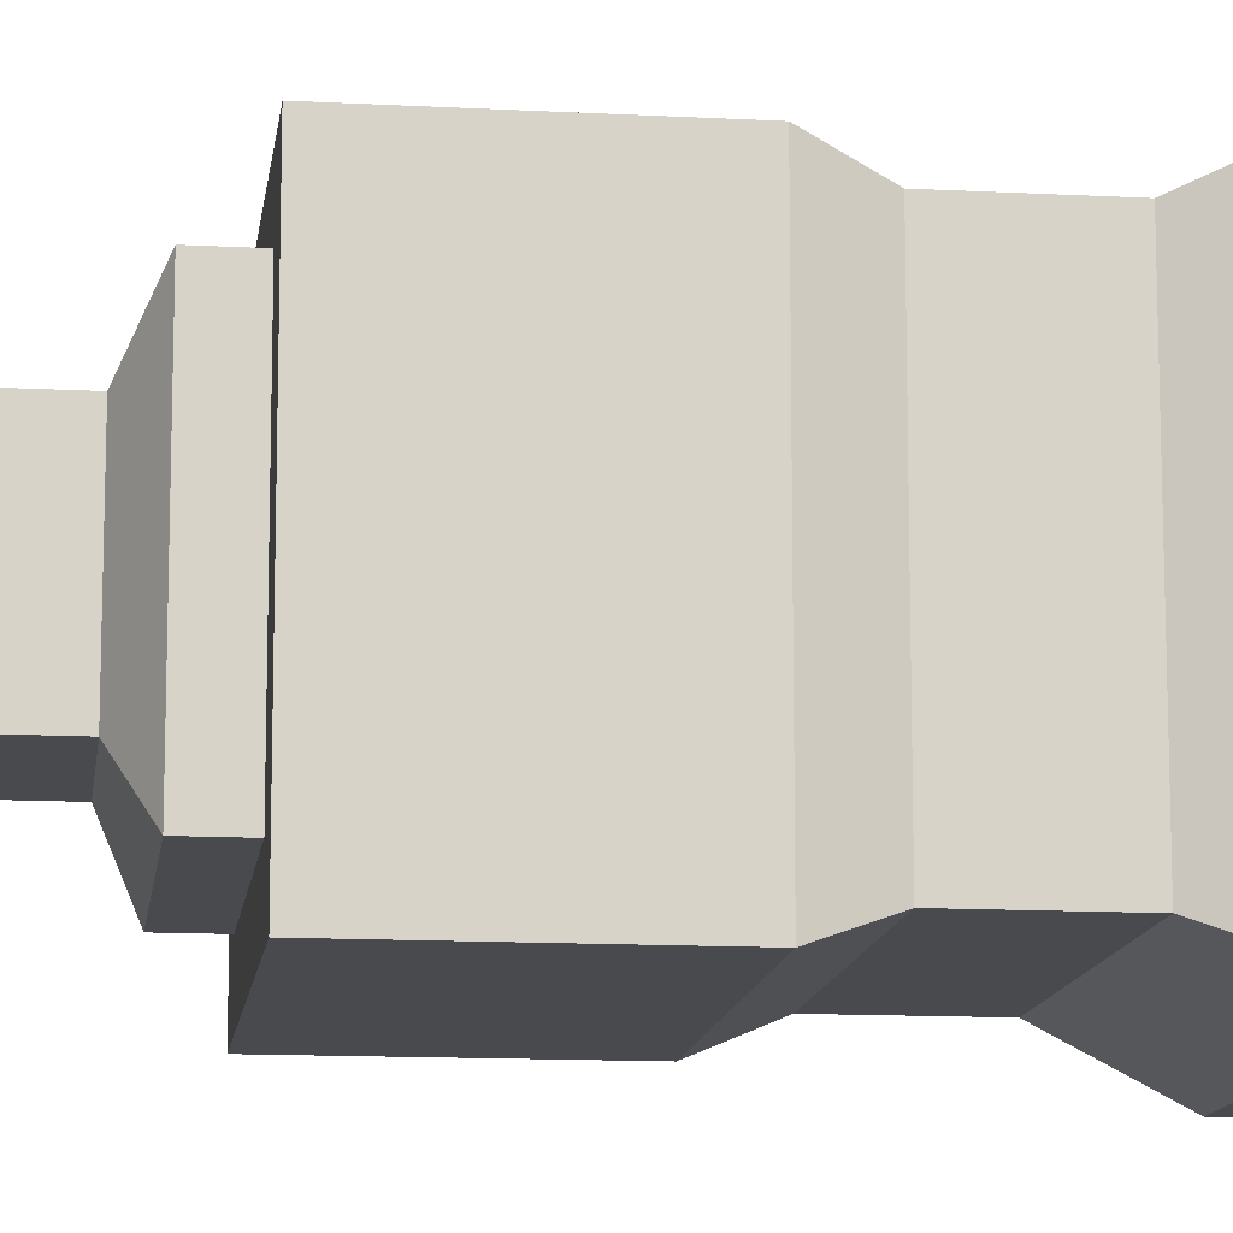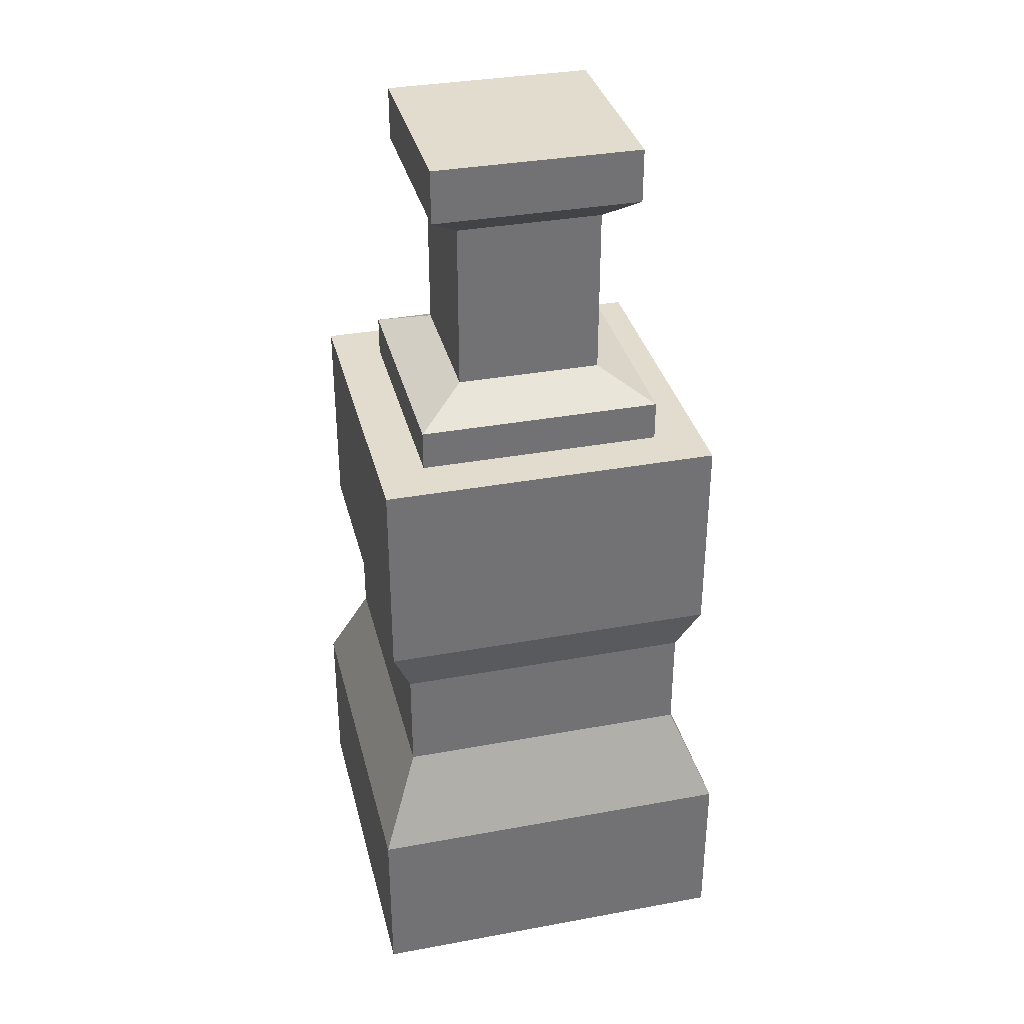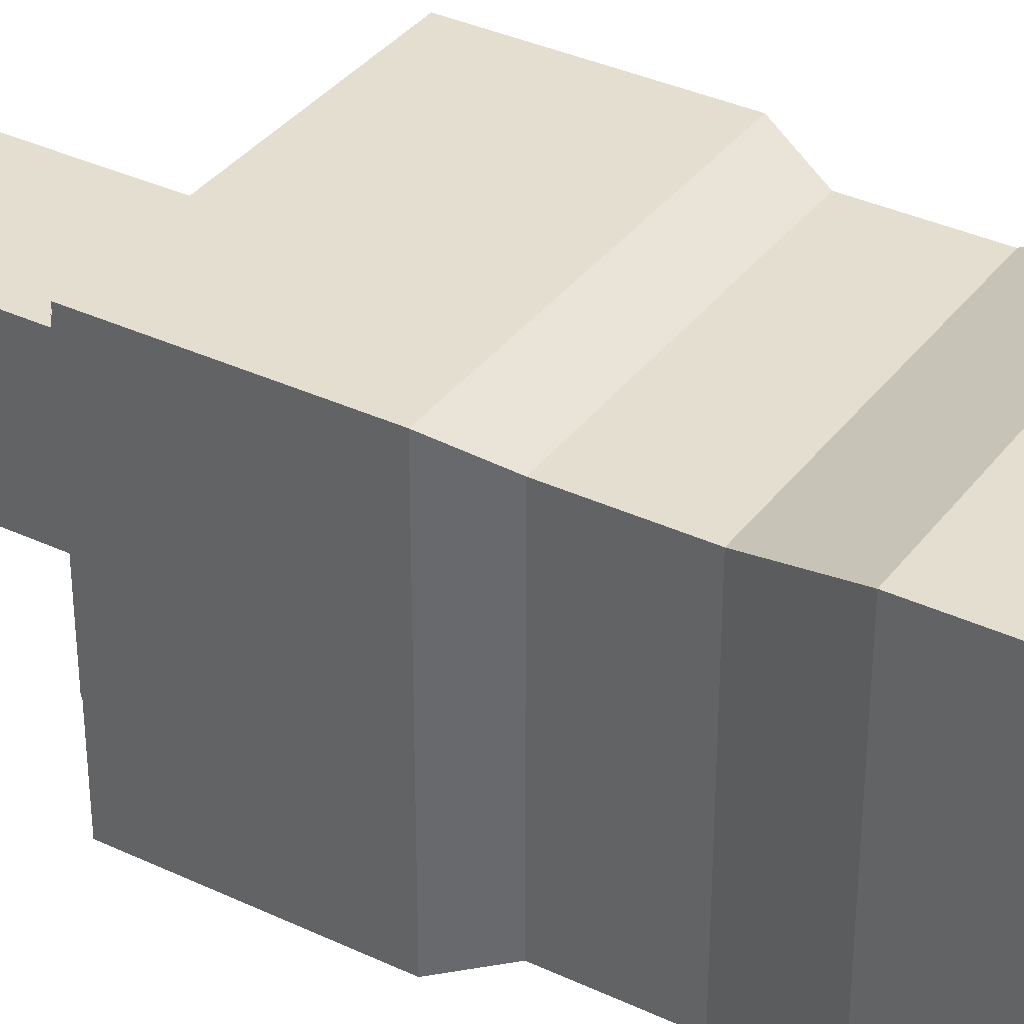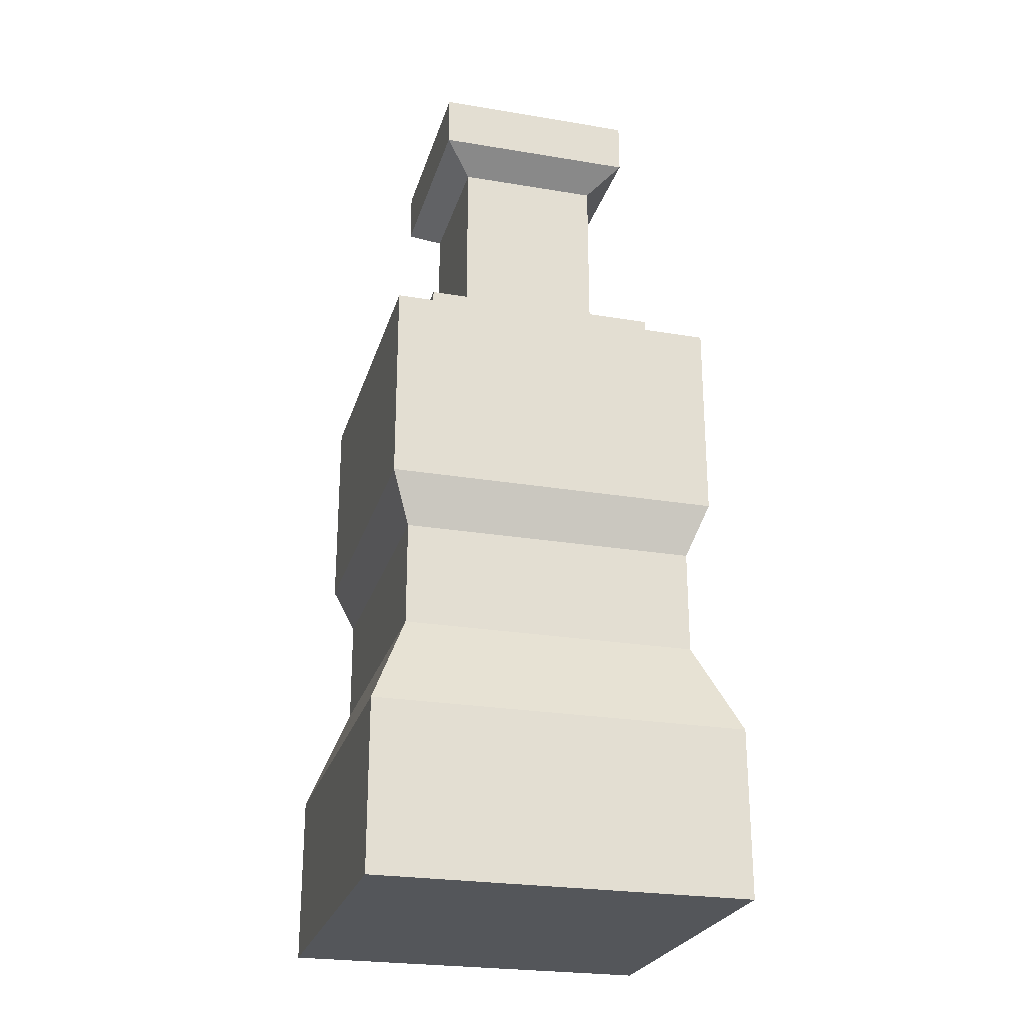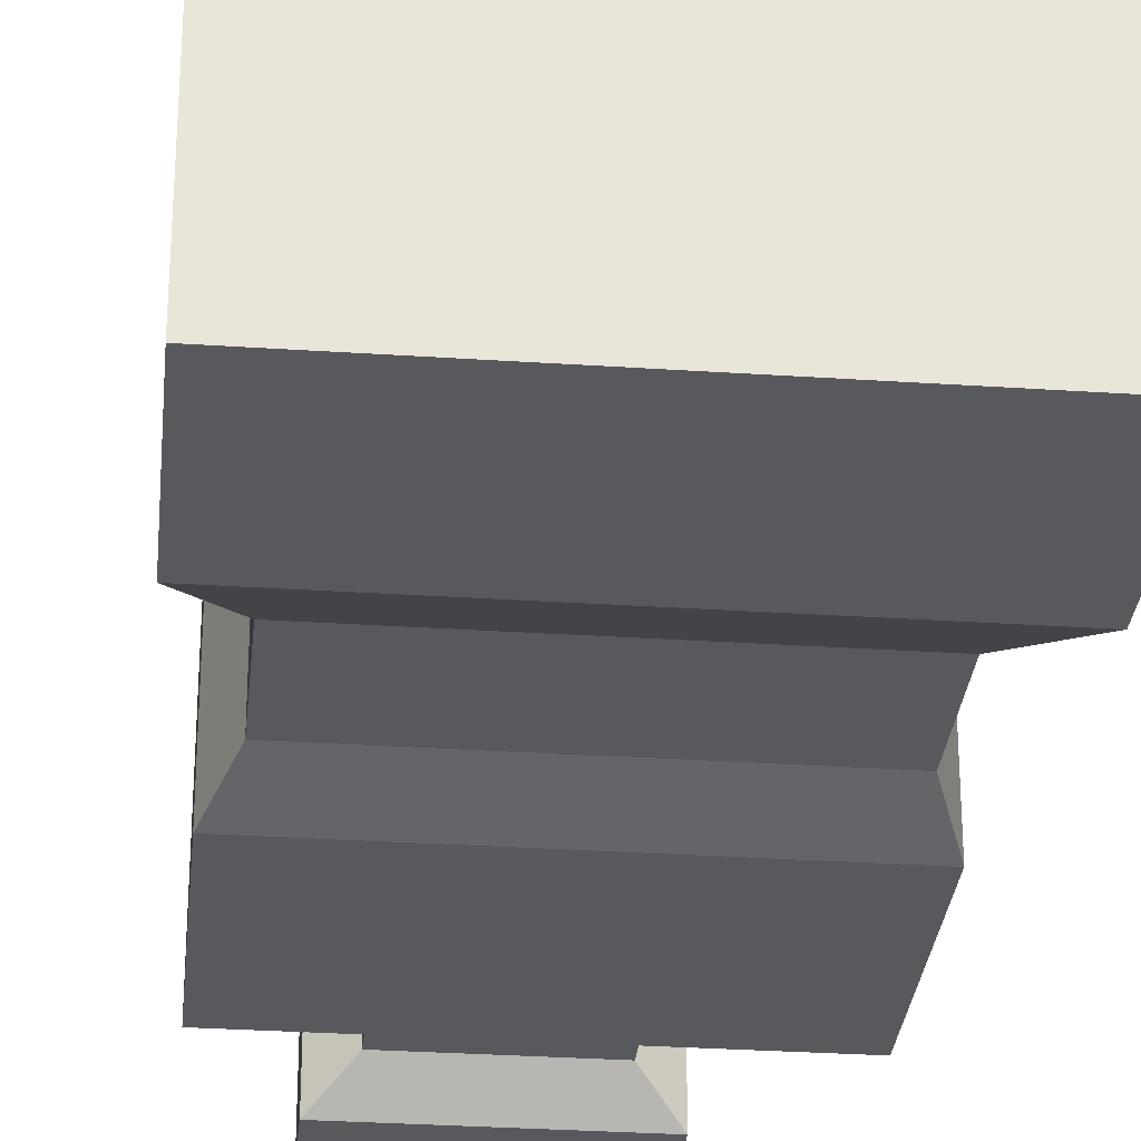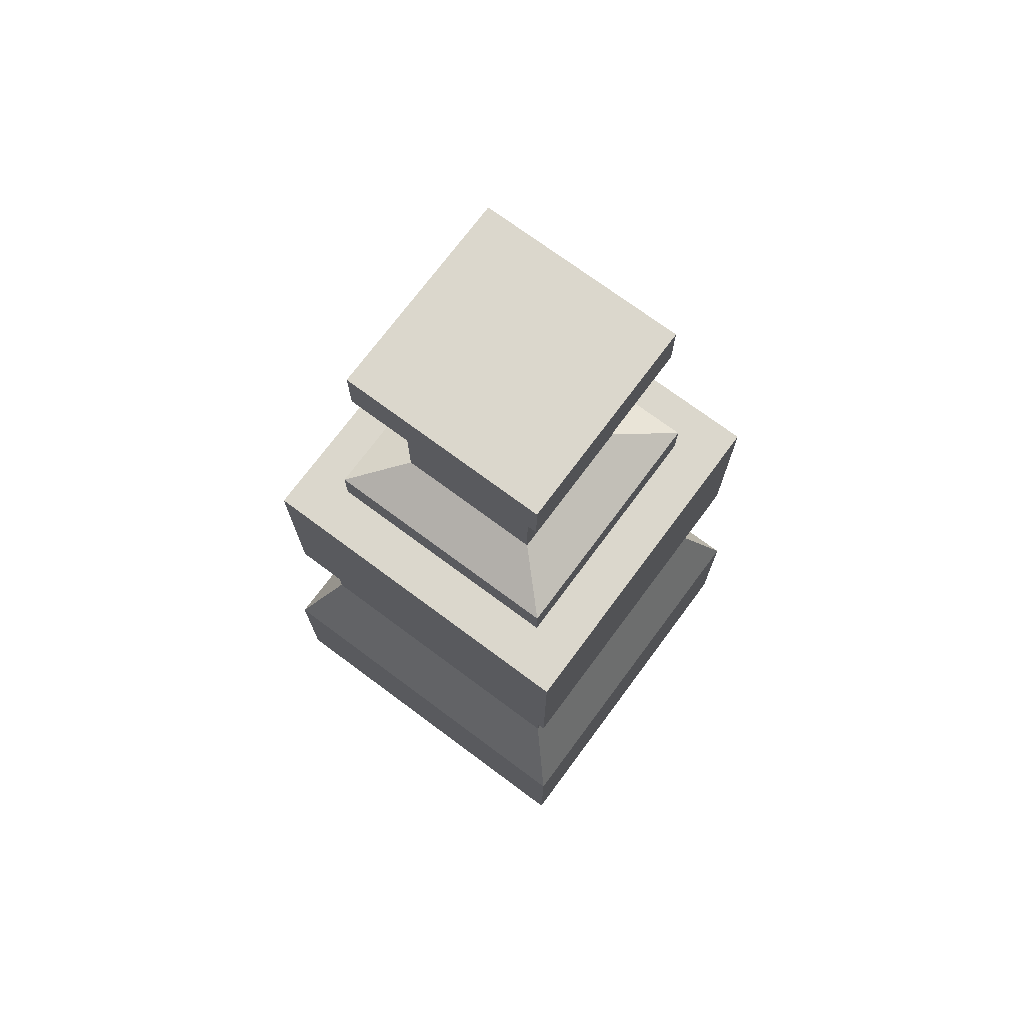
<metadata>
{"format":"obj","ext":"obj","renderer":"f3d","projection":"perspective","resolution":1024,"background":"white","views":[{"elev":-12.8,"azim":-97.2,"up":"+Z"},{"elev":34.7,"azim":76.2,"up":"+Y"},{"elev":35.7,"azim":-58.2,"up":"+Z"},{"elev":-25.1,"azim":164.9,"up":"+Y"},{"elev":-30.0,"azim":-5.6,"up":"+Z"},{"elev":73.1,"azim":-143.4,"up":"+Y"}]}
</metadata>
<code>
v -0.399 -2.384e-07 0.399
v -0.399 0.3587 0.399
v 0.399 0.3587 0.399
v 0.399 -2.384e-07 0.399
v -0.2196 1.989 0.2197
v -0.2196 1.989 -0.2197
v 0.2197 1.989 -0.2197
v 0.2197 1.989 0.2197
v -0.399 0.3587 -0.399
v -0.399 -2.384e-07 -0.399
v 0.399 -2.384e-07 -0.399
v 0.399 0.3587 -0.399
v -0.399 -2.384e-07 -0.399
v -0.399 -2.384e-07 0.399
v 0.399 -2.384e-07 0.399
v 0.399 -2.384e-07 -0.399
v 0.399 -2.384e-07 0.399
v 0.399 0.3587 0.399
v 0.399 0.3587 -0.399
v 0.399 -2.384e-07 -0.399
v -0.399 -2.384e-07 -0.399
v -0.399 0.3587 -0.399
v -0.399 0.3587 0.399
v -0.399 -2.384e-07 0.399
v -0.3157 0.5606 0.3156
v -0.3157 0.7825 0.3156
v 0.3157 0.7825 0.3156
v 0.3157 0.5606 0.3156
v -0.3157 0.5606 -0.3156
v -0.3157 0.7825 -0.3156
v -0.3157 0.7825 0.3156
v -0.3157 0.5606 0.3156
v -0.3157 0.7825 -0.3156
v -0.3157 0.5606 -0.3156
v 0.3157 0.5606 -0.3156
v 0.3157 0.7825 -0.3156
v 0.3157 0.5606 0.3156
v 0.3157 0.7825 0.3156
v 0.3157 0.7825 -0.3156
v 0.3157 0.5606 -0.3156
v -0.3581 1.325 0.3581
v -0.2581 1.325 0.2581
v 0.2581 1.325 0.2581
v 0.3581 1.325 0.3581
v -0.3581 1.325 -0.3581
v -0.2581 1.325 -0.2581
v 0.3581 1.325 -0.3581
v 0.2581 1.325 -0.2581
v -0.2581 1.325 0.2581
v -0.2581 1.409 0.2581
v 0.2581 1.409 0.2581
v 0.2581 1.325 0.2581
v -0.2581 1.325 -0.2581
v -0.2581 1.409 -0.2581
v -0.2581 1.409 0.2581
v -0.2581 1.325 0.2581
v -0.2581 1.409 -0.2581
v -0.2581 1.325 -0.2581
v 0.2581 1.325 -0.2581
v 0.2581 1.409 -0.2581
v 0.2581 1.325 0.2581
v 0.2581 1.409 0.2581
v 0.2581 1.409 -0.2581
v 0.2581 1.325 -0.2581
v -0.154 1.463 0.154
v -0.154 1.822 0.154
v 0.154 1.822 0.154
v 0.154 1.463 0.154
v -0.154 1.463 -0.154
v -0.154 1.822 -0.154
v -0.154 1.822 0.154
v -0.154 1.463 0.154
v -0.154 1.822 -0.154
v -0.154 1.463 -0.154
v 0.154 1.463 -0.154
v 0.154 1.822 -0.154
v 0.154 1.463 0.154
v 0.154 1.822 0.154
v 0.154 1.822 -0.154
v 0.154 1.463 -0.154
v -0.2196 1.875 0.2197
v -0.2196 1.989 0.2197
v 0.2197 1.989 0.2197
v 0.2197 1.875 0.2197
v -0.2196 1.875 -0.2197
v -0.2196 1.989 -0.2197
v -0.2196 1.989 0.2197
v -0.2196 1.875 0.2197
v -0.2196 1.989 -0.2197
v -0.2196 1.875 -0.2197
v 0.2197 1.875 -0.2197
v 0.2197 1.989 -0.2197
v 0.2197 1.875 0.2197
v 0.2197 1.989 0.2197
v 0.2197 1.989 -0.2197
v 0.2197 1.875 -0.2197
v -0.399 0.3587 -0.399
v -0.3157 0.5606 -0.3156
v -0.3157 0.5606 0.3156
v -0.399 0.3587 0.399
v -0.399 0.3587 0.399
v -0.3157 0.5606 0.3156
v 0.3157 0.5606 0.3156
v 0.399 0.3587 0.399
v 0.399 0.3587 0.399
v 0.3157 0.5606 0.3156
v 0.3157 0.5606 -0.3156
v 0.399 0.3587 -0.399
v -0.3157 0.5606 -0.3156
v -0.399 0.3587 -0.399
v 0.399 0.3587 -0.399
v 0.3157 0.5606 -0.3156
v -0.3157 0.7825 0.3156
v -0.3581 0.8904 0.3581
v 0.3581 0.8904 0.3581
v 0.3157 0.7825 0.3156
v -0.3157 0.7825 -0.3156
v -0.3581 0.8904 -0.3581
v -0.3581 0.8904 0.3581
v -0.3157 0.7825 0.3156
v -0.3581 0.8904 -0.3581
v -0.3157 0.7825 -0.3156
v 0.3157 0.7825 -0.3156
v 0.3581 0.8904 -0.3581
v 0.3157 0.7825 0.3156
v 0.3581 0.8904 0.3581
v 0.3581 0.8904 -0.3581
v 0.3157 0.7825 -0.3156
v -0.2581 1.409 -0.2581
v -0.154 1.463 -0.154
v -0.154 1.463 0.154
v -0.2581 1.409 0.2581
v -0.2581 1.409 0.2581
v -0.154 1.463 0.154
v 0.154 1.463 0.154
v 0.2581 1.409 0.2581
v 0.2581 1.409 0.2581
v 0.154 1.463 0.154
v 0.154 1.463 -0.154
v 0.2581 1.409 -0.2581
v -0.154 1.463 -0.154
v -0.2581 1.409 -0.2581
v 0.2581 1.409 -0.2581
v 0.154 1.463 -0.154
v -0.154 1.822 0.154
v -0.2196 1.875 0.2197
v 0.2197 1.875 0.2197
v 0.154 1.822 0.154
v -0.154 1.822 -0.154
v -0.2196 1.875 -0.2197
v -0.2196 1.875 0.2197
v -0.154 1.822 0.154
v -0.2196 1.875 -0.2197
v -0.154 1.822 -0.154
v 0.154 1.822 -0.154
v 0.2197 1.875 -0.2197
v 0.154 1.822 0.154
v 0.2197 1.875 0.2197
v 0.2197 1.875 -0.2197
v 0.154 1.822 -0.154
v -0.3581 0.8904 -0.3581
v -0.3581 1.325 -0.3581
v -0.3581 1.325 0.3581
v -0.3581 0.8904 0.3581
v -0.3581 0.8904 0.3581
v -0.3581 1.325 0.3581
v 0.3581 1.325 0.3581
v 0.3581 0.8904 0.3581
v 0.3581 0.8904 0.3581
v 0.3581 1.325 0.3581
v 0.3581 1.325 -0.3581
v 0.3581 0.8904 -0.3581
v -0.3581 1.325 -0.3581
v -0.3581 0.8904 -0.3581
v 0.3581 0.8904 -0.3581
v 0.3581 1.325 -0.3581
g SD_Env_Railing_Stone_Pillar_07_2251_251
f 1 3 2
f 1 4 3
f 5 7 6
f 5 8 7
f 9 11 10
f 9 12 11
f 13 15 14
f 13 16 15
f 17 19 18
f 17 20 19
f 21 23 22
f 21 24 23
f 25 27 26
f 25 28 27
f 29 31 30
f 29 32 31
f 33 35 34
f 33 36 35
f 37 39 38
f 37 40 39
f 41 43 42
f 41 44 43
f 45 41 42
f 45 42 46
f 46 47 45
f 46 48 47
f 44 48 43
f 44 47 48
f 49 51 50
f 49 52 51
f 53 55 54
f 53 56 55
f 57 59 58
f 57 60 59
f 61 63 62
f 61 64 63
f 65 67 66
f 65 68 67
f 69 71 70
f 69 72 71
f 73 75 74
f 73 76 75
f 77 79 78
f 77 80 79
f 81 83 82
f 81 84 83
f 85 87 86
f 85 88 87
f 89 91 90
f 89 92 91
f 93 95 94
f 93 96 95
f 97 99 98
f 97 100 99
f 101 103 102
f 101 104 103
f 105 107 106
f 105 108 107
f 109 111 110
f 109 112 111
f 113 115 114
f 113 116 115
f 117 119 118
f 117 120 119
f 121 123 122
f 121 124 123
f 125 127 126
f 125 128 127
f 129 131 130
f 129 132 131
f 133 135 134
f 133 136 135
f 137 139 138
f 137 140 139
f 141 143 142
f 141 144 143
f 145 147 146
f 145 148 147
f 149 151 150
f 149 152 151
f 153 155 154
f 153 156 155
f 157 159 158
f 157 160 159
f 161 163 162
f 161 164 163
f 165 167 166
f 165 168 167
f 169 171 170
f 169 172 171
f 173 175 174
f 173 176 175

</code>
